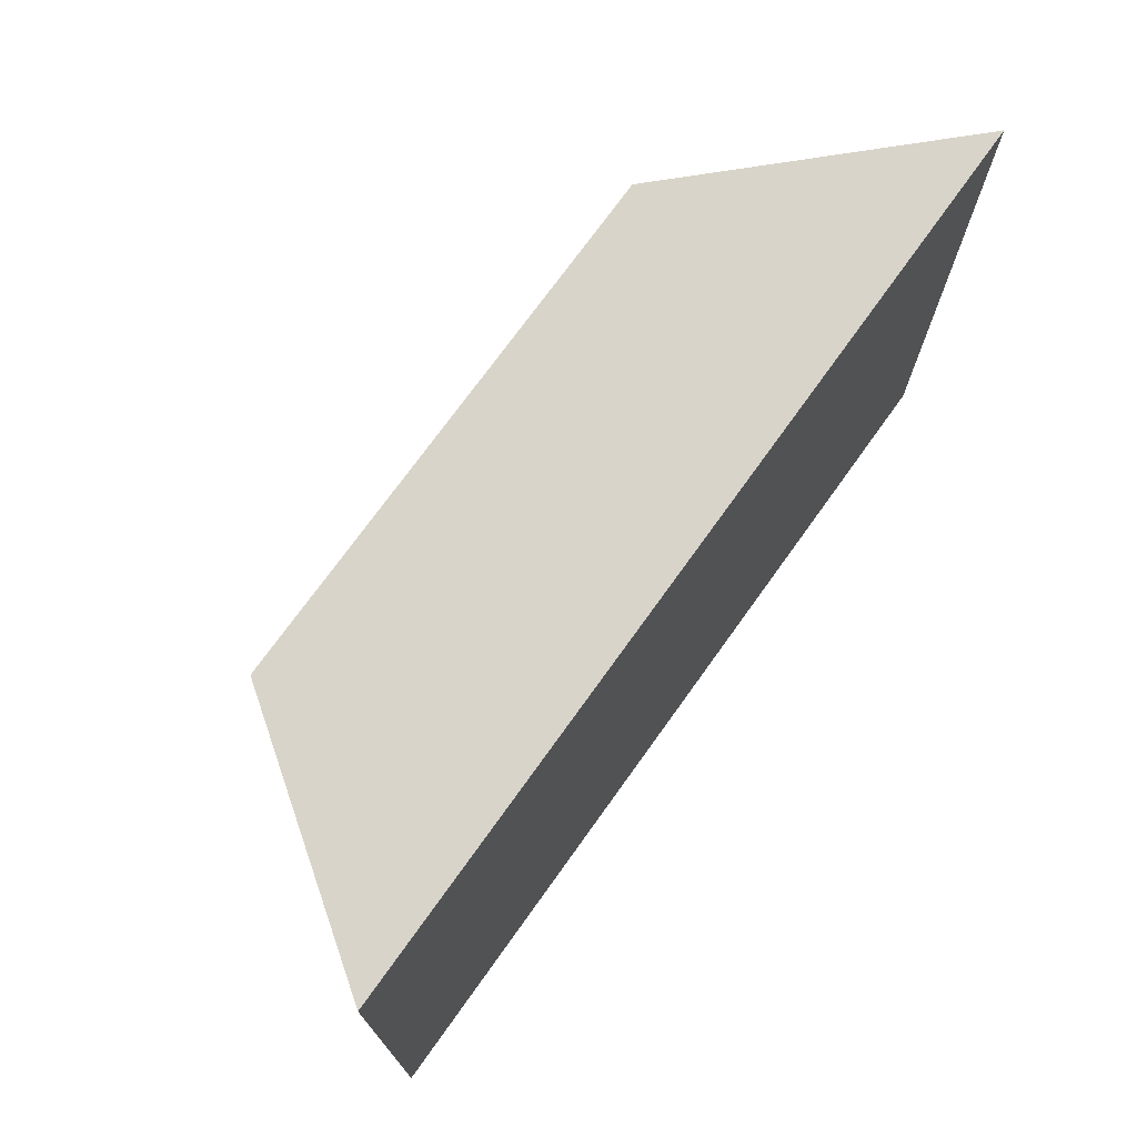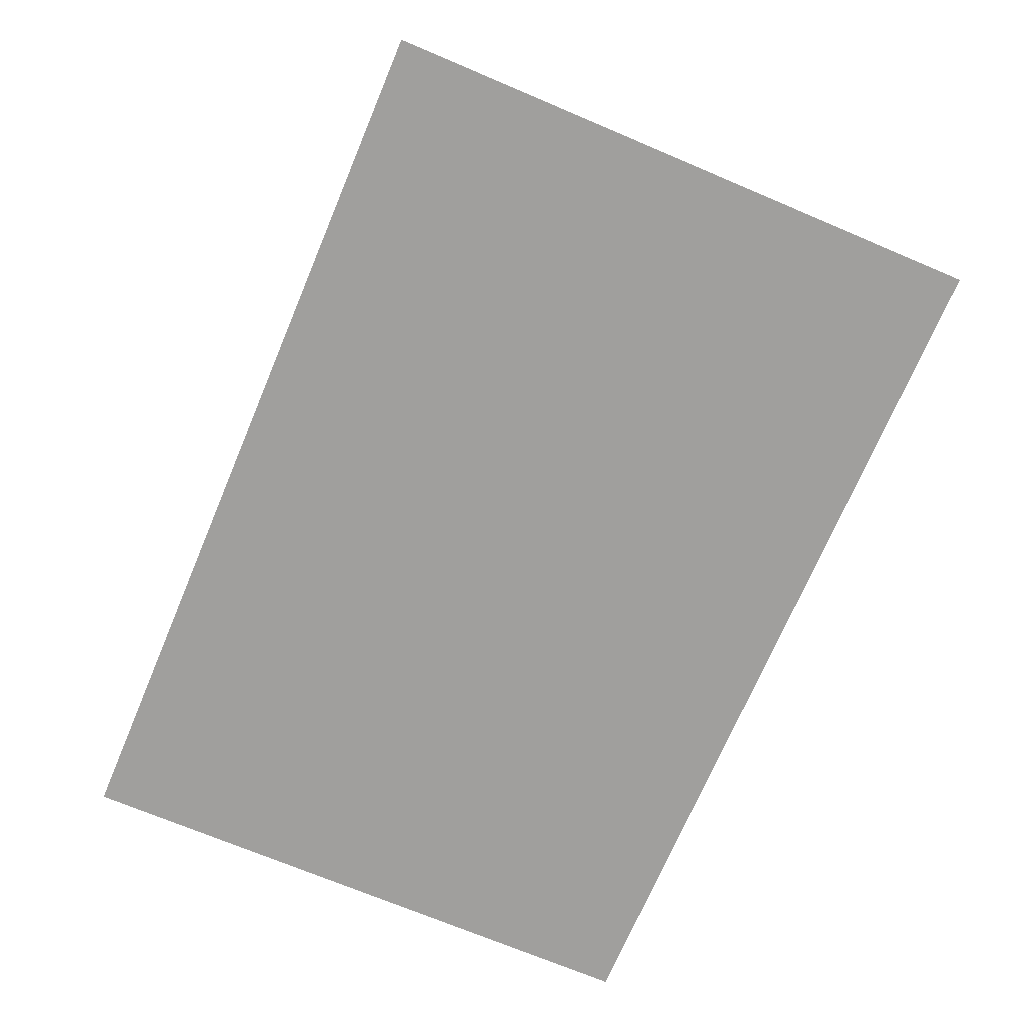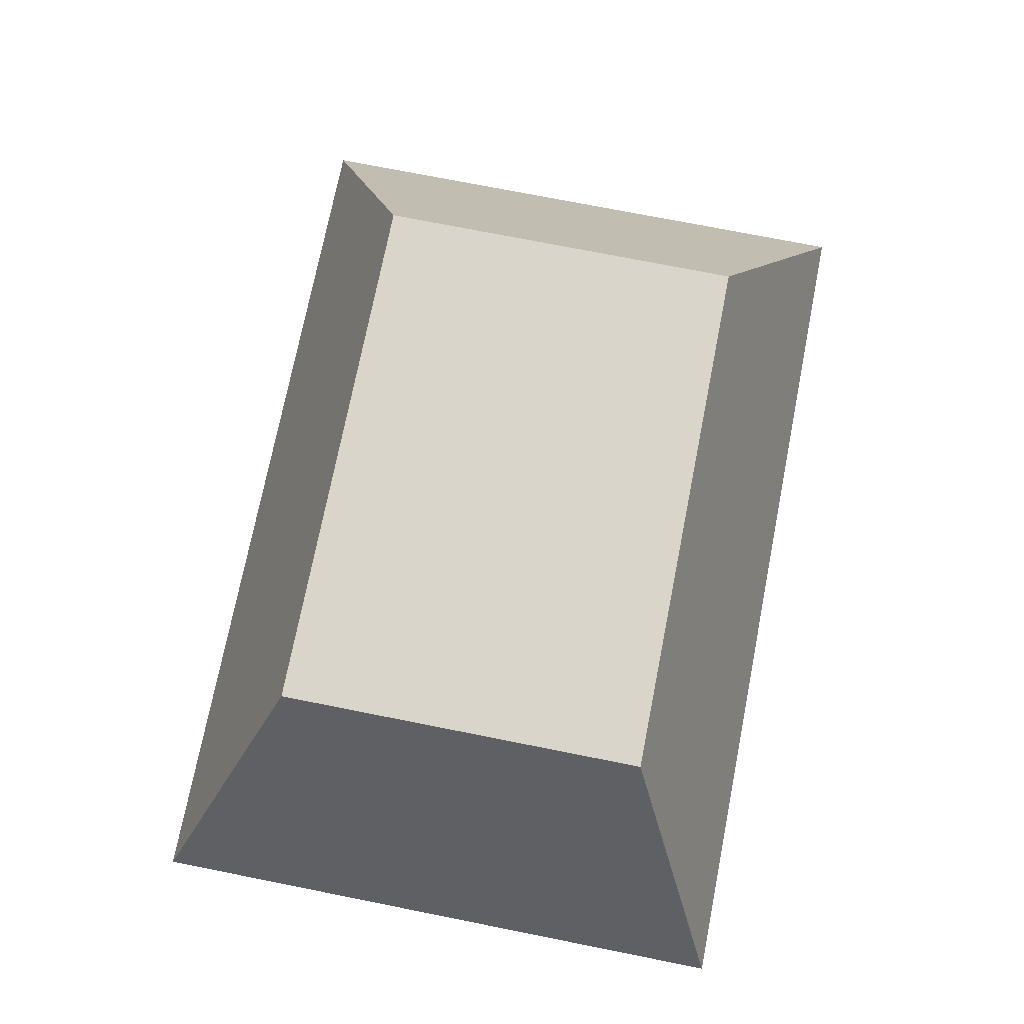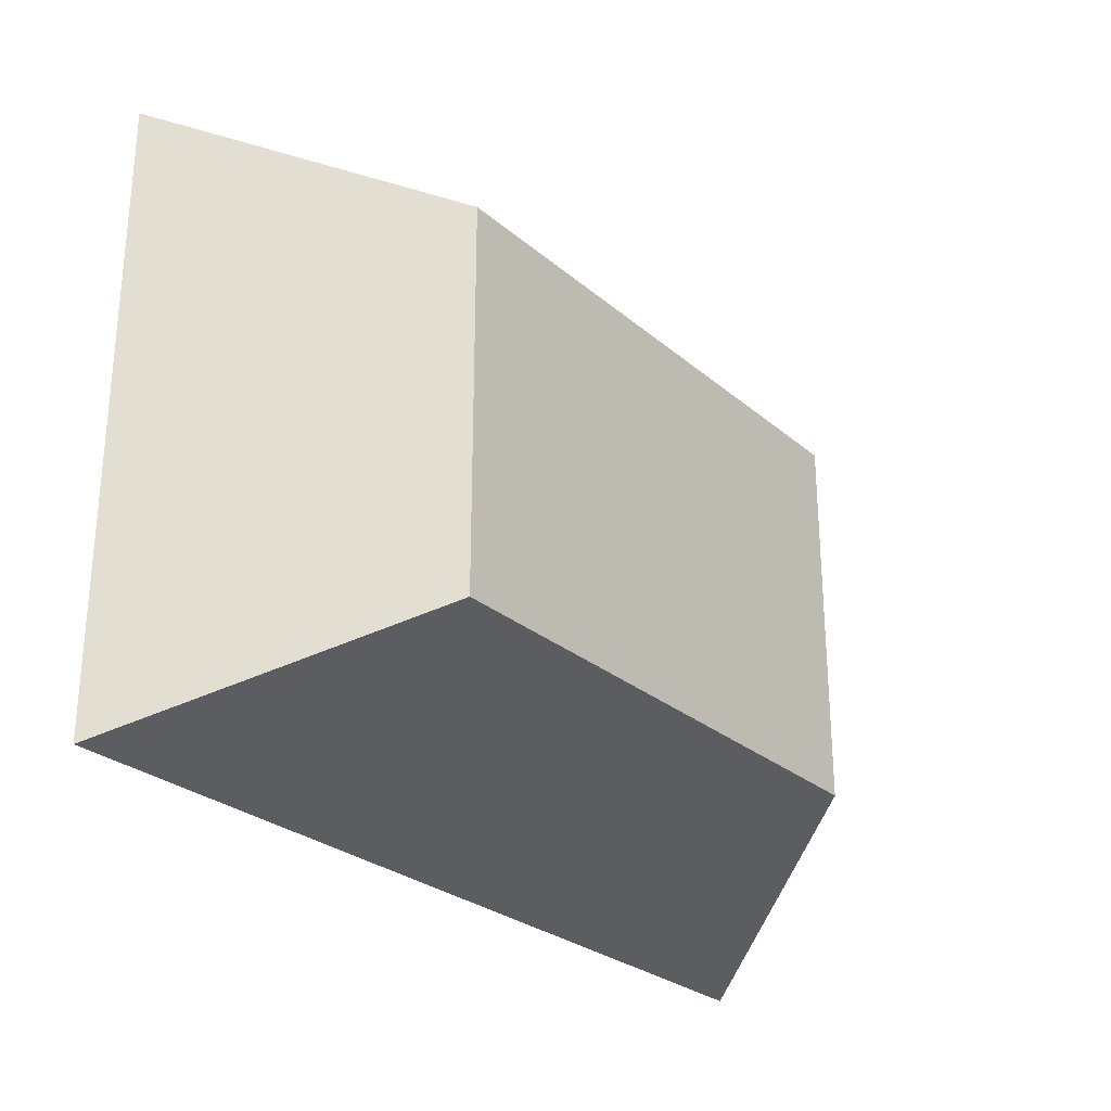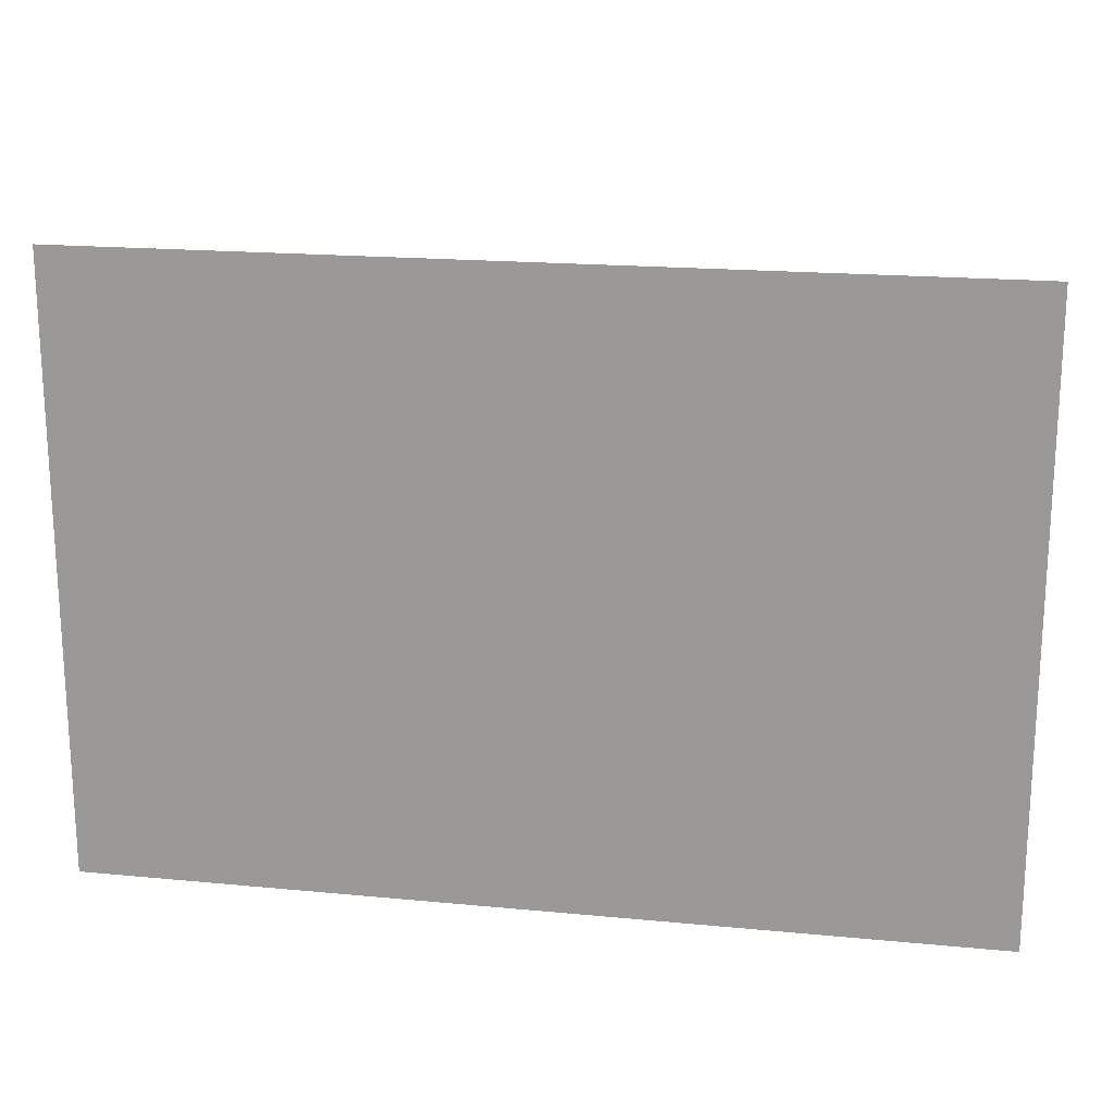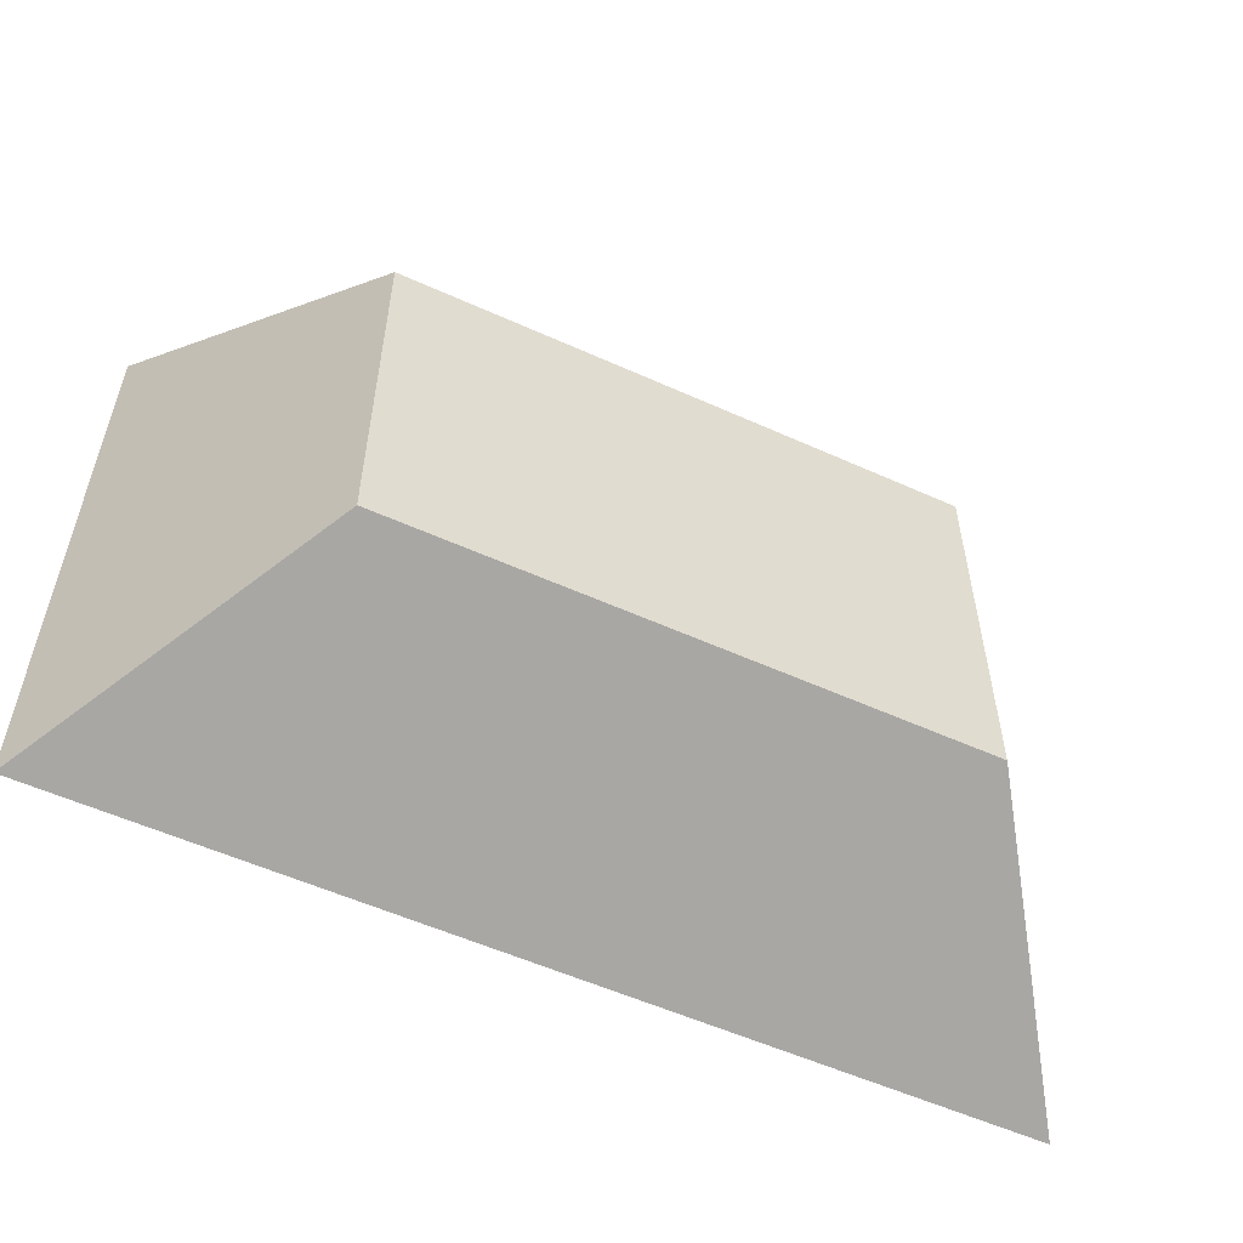
<metadata>
{"format":"obj","ext":"obj","renderer":"f3d","projection":"perspective","resolution":1024,"background":"white","views":[{"elev":73.1,"azim":-54.4,"up":"+Z"},{"elev":-71.3,"azim":67.1,"up":"+Y"},{"elev":74.4,"azim":101.2,"up":"+Y"},{"elev":-27.2,"azim":127.8,"up":"+Z"},{"elev":18.6,"azim":10.4,"up":"+Z"},{"elev":-55.5,"azim":154.6,"up":"+Z"}]}
</metadata>
<code>
o Group5/mesh5/mesh5-geometry#mesh5-geometry
v -0.8227 0.04508 0.05516
v -0.8447 0.01236 -0.008407
v -0.8447 0.01236 0.07029
v -0.8227 0.04508 0.006727
v -0.7299 0.01236 -0.008407
v -0.752 0.04508 0.05516
v -0.7299 0.01236 0.07029
v -0.752 0.04508 0.006727
f 1 2 3
f 2 1 4
f 3 6 1
f 6 4 1
f 1 4 6
f 4 5 2
f 6 3 7
f 4 6 8
f 8 6 4
f 5 4 8
f 5 6 7
f 6 5 8
f 3 2 1
f 4 1 2
f 5 3 2
f 2 3 5
f 1 6 3
f 2 5 4
f 3 5 7
f 7 5 3
f 7 3 6
f 8 4 5
f 7 6 5
f 8 5 6

</code>
